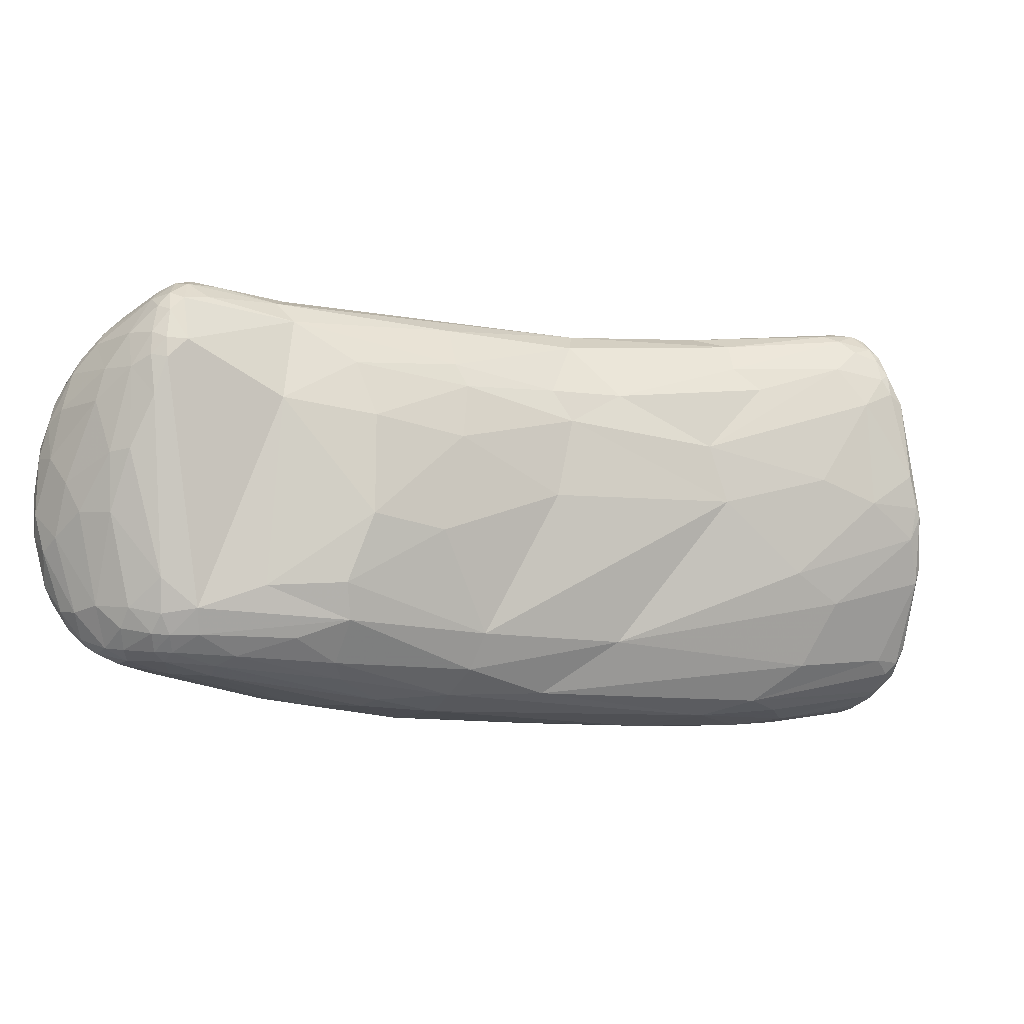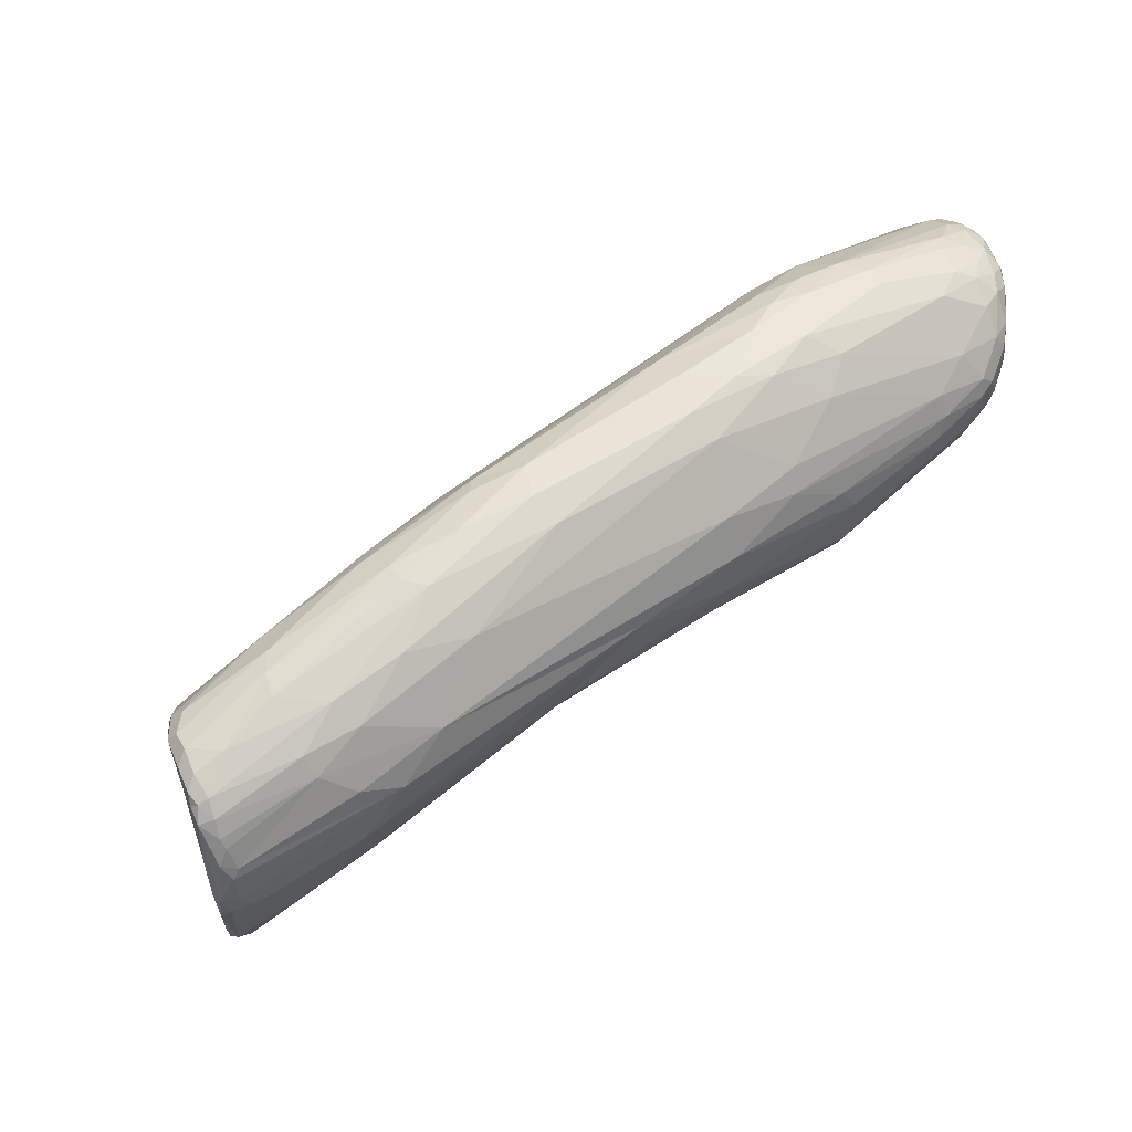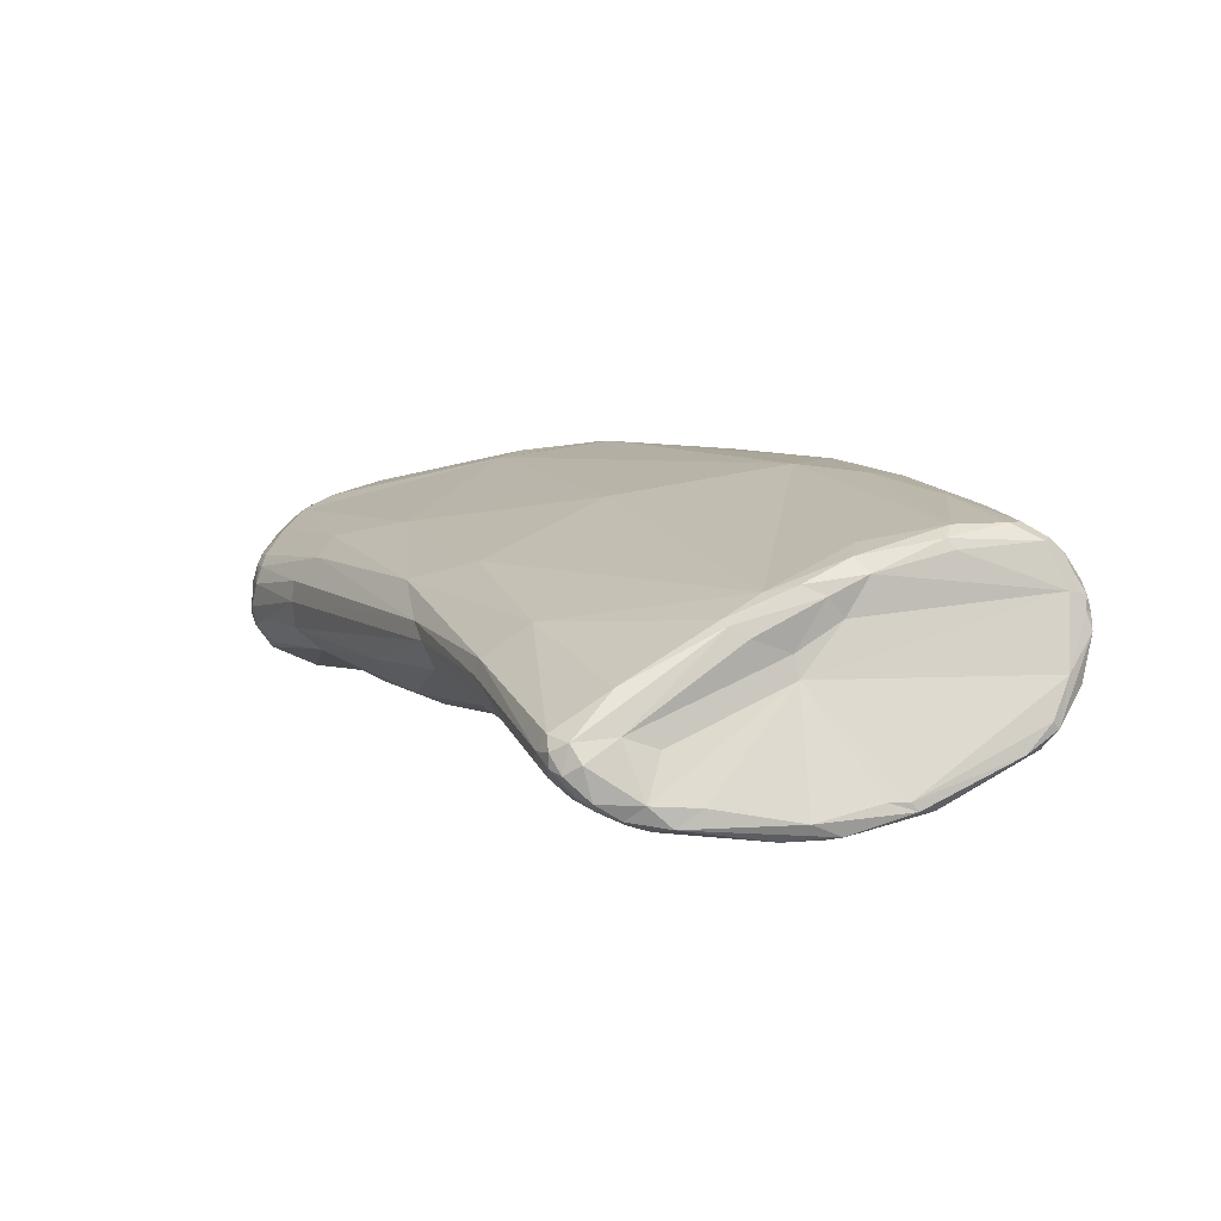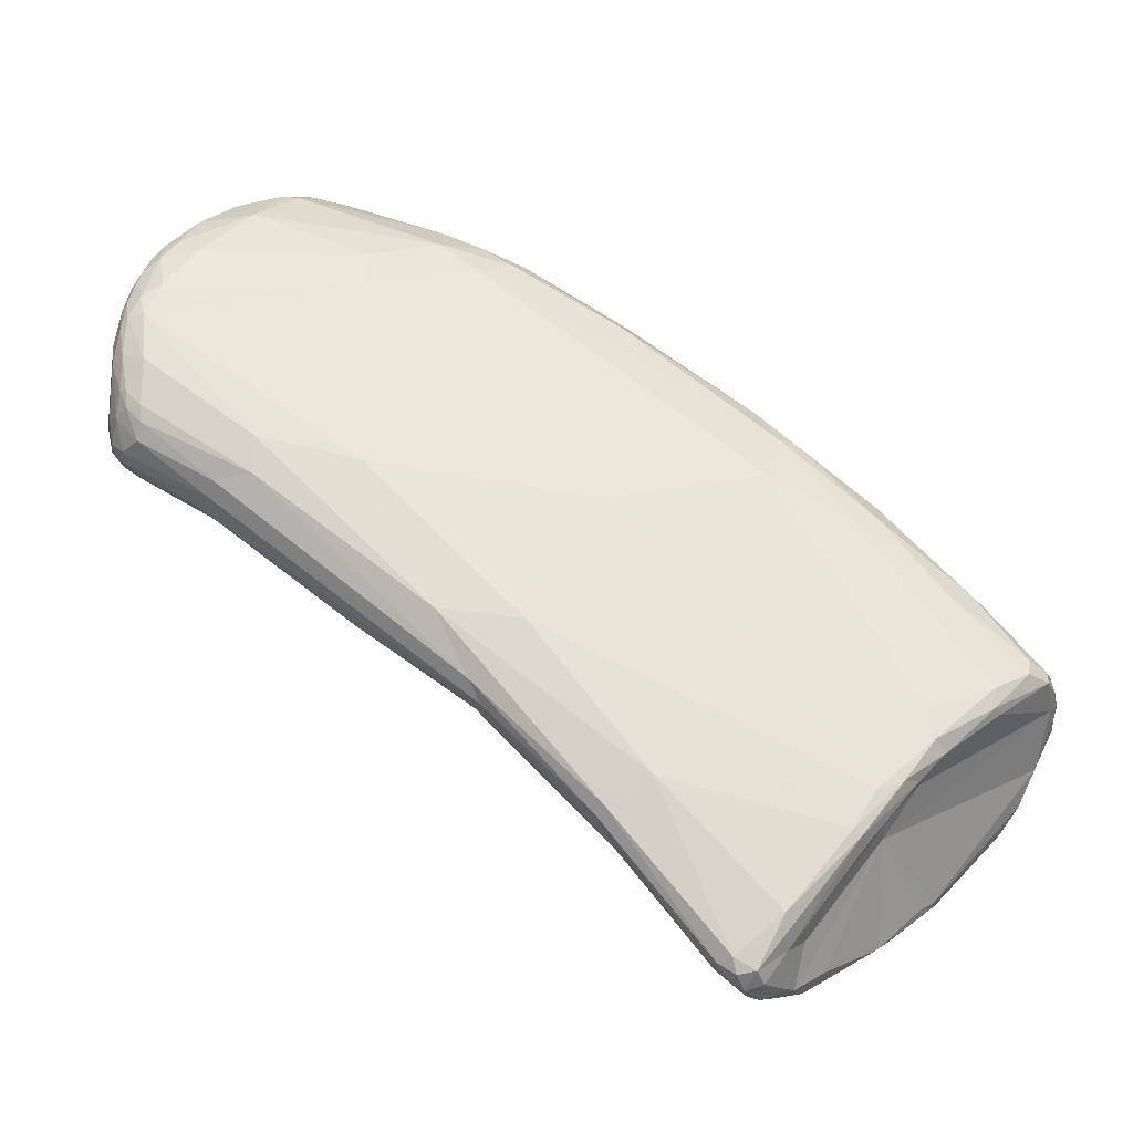
<metadata>
{"format":"obj","ext":"obj","renderer":"f3d","projection":"perspective","resolution":1024,"background":"white","views":[{"elev":-20.0,"azim":132.1,"up":"+Y"},{"elev":11.3,"azim":-28.5,"up":"+Z"},{"elev":-24.6,"azim":-121.6,"up":"+Z"},{"elev":15.3,"azim":-153.0,"up":"+Z"}]}
</metadata>
<code>
o Generated_Mesh_From_X3D
v -45.15 1290 161.5
v -44.94 1290 162
v -44.98 1291 162.4
v -45.15 1291 162.1
v -44 1290 157.1
v -44.3 1289 159.4
v -44.53 1290 158.5
v -44.24 1289 158.4
v -44.08 1289 159
v -44.12 1290 157.2
v -43.65 1289 158.3
v -43.76 1290 157.9
v -45.07 1290 160.8
v -44.86 1290 161.4
v -45.07 1290 160.8
v -45.02 1290 160.8
v -44.89 1289 159.9
v -44.87 1289 160.5
v -45 1290 160.4
v -44.59 1289 160.7
v -44.44 1289 160
v -43.94 1289 162.1
v -42.4 1289 163.6
v -42.36 1290 164.2
v -42.09 1291 164.7
v -44.55 1291 162.9
v -44.7 1292 162.6
v -44 1294 162.5
v -44.23 1294 161.6
v -44.16 1294 161.9
v -43.14 1296 160.8
v -41.36 1288 161.1
v -41.8 1288 161.8
v -40.78 1288 163.4
v -40.04 1288 162.6
v -43.52 1290 156.6
v -43.63 1291 156.2
v -43.39 1290 157
v -42.53 1290 156.8
v -38.85 1291 167
v -42.26 1293 154.6
v -41.79 1292 164.9
v -42.37 1294 154.7
v -42.33 1294 154.4
v -42.12 1295 154.6
v -42.33 1296 162.1
v -41.64 1297 158.6
v -41.49 1297 157.9
v -42.86 1296 161.3
v -42.59 1297 160
v -42.36 1298 160.3
v -42.35 1296 159.6
v -41.7 1298 160.1
v -41.75 1299 158.6
v -41.63 1299 158.9
v -41.37 1300 159.1
v -39.98 1288 160.4
v -38.45 1289 160.4
v -38.58 1288 164.7
v -37.5 1289 166.6
v -39.3 1290 158.4
v -38.14 1289 166.8
v -38.28 1290 167.2
v -36.2 1289 168.2
v -39.29 1292 156.6
v -38.2 1292 167.2
v -41.36 1296 153.7
v -41.07 1296 153.6
v -41.23 1295 154.1
v -41.36 1297 153.8
v -40.54 1297 153.5
v -40.56 1300 154
v -40.29 1301 155.5
v -40.19 1302 155.6
v -40.1 1301 153.9
v -40.15 1302 157
v -37.34 1288 162.2
v -36.31 1288 165.1
v -33.91 1289 169.1
v -35.32 1290 169.2
v -34.98 1291 169.4
v -33.58 1290 170
v -37.35 1293 157.1
v -35.27 1293 168.6
v -39.3 1296 154.5
v -37.25 1297 155.6
v -40.06 1300 153.4
v -39.43 1301 153.5
v -38.48 1300 154.1
v -39.44 1301 153.6
v -39.79 1303 154.8
v -39.69 1303 155.4
v -39.39 1302 153.9
v -39.27 1303 154.6
v -39.1 1301 153.7
v -39.09 1302 153.9
v -39.05 1303 154.1
v -38.89 1303 154.9
v -38.35 1302 154.4
v -38.09 1303 155
v -37.78 1303 155.6
v -37.58 1302 154.8
v -39.11 1304 155.2
v -38.97 1304 155.8
v -38.43 1304 155.5
v -33.32 1288 168.4
v -34.09 1296 158.2
v -34.93 1300 156.9
v -34.42 1302 158.1
v -34.2 1301 157.7
v -33.87 1303 159.5
v -35.46 1302 160.8
v -34.21 1303 159.9
v -30.2 1288 164.8
v -28.51 1288 171.5
v -31.87 1290 162.1
v -28.56 1290 172.9
v -28.18 1289 172.6
v -33.16 1298 158.3
v -30.92 1297 168.2
v -30.35 1301 165
v -26.91 1288 166.7
v -26.8 1288 165.5
v -27.48 1287 168.1
v -27.77 1288 170.7
v -26.7 1288 172.6
v -25.45 1288 172.5
v -25.46 1289 173.9
v -27.93 1295 161.9
v -29.94 1299 160.3
v -29.42 1302 162.4
v -29.02 1303 163.2
v -28.71 1302 161.9
v -27.54 1302 165.3
v -24.86 1287 168.7
v -24.92 1287 169.6
v -23.97 1288 173.7
v -23.47 1287 171.7
v -22.82 1288 173.1
v -26.62 1290 164.5
v -24.36 1290 174.7
v -24.35 1291 174.9
v -23.03 1289 175
v -22.96 1290 175.4
v -23.55 1292 174.9
v -22.04 1292 175.7
v -28.09 1298 161.2
v -27.42 1299 161.7
v -22.76 1288 168.5
v -21.97 1288 168
v -20.47 1289 175.3
v -21.31 1290 175.8
v -20.71 1290 175.6
v -23.79 1293 164
v -20.88 1295 174.6
v -20.31 1294 175.5
v -23.84 1297 163.1
v -23.95 1299 163
v -23.6 1300 163.3
v -23.61 1300 169.5
v -23.94 1301 164.1
v -21.43 1289 166.6
v -20.1 1289 168.1
v -18.69 1288 169.9
v -18.89 1288 171.5
v -18.46 1288 170.8
v -18.39 1288 174.8
v -17.94 1288 172.8
v -17.61 1289 175.5
v -20.8 1291 166.2
v -17.46 1290 176.3
v -17.08 1290 176.6
v -21.06 1293 165
v -20.68 1297 164.7
v -20.05 1299 165.2
v -20.08 1301 170.2
v -20.39 1302 169
v -16.62 1289 169.7
v -16.93 1288 171.9
v -16.79 1288 171.3
v -17.1 1289 170.1
v -16.36 1288 171.8
v -16.3 1289 170.9
v -15.84 1289 171.4
v -15.73 1289 170.7
v -16.64 1288 174.3
v -16.28 1288 173.3
v -15.78 1288 172.9
v -15.56 1288 173.8
v -15.24 1289 172.5
v -16.73 1289 175.3
v -16.31 1289 175.8
v -15.93 1289 174.8
v -15.79 1289 175.4
v -15.29 1289 174.9
v -18.46 1290 168
v -16.51 1290 176.3
v -16.1 1291 177
v -15.81 1291 176.8
v -15.62 1290 176.2
v -15.48 1291 177
v -15.15 1289 175.6
v -14.96 1291 176.5
v -14.64 1292 176.7
v -14.56 1290 174.5
v -14.59 1290 175.4
v -14.41 1291 176.3
v -16.12 1292 177.1
v -15.5 1292 177.1
v -14.91 1292 177
v -14.38 1294 176.8
v -15.69 1294 176.7
v -17.71 1297 166.7
v -15.12 1297 175.7
v -18.14 1301 166.7
v -18.7 1302 168
v -17.84 1302 167.5
v -18.95 1302 168.7
v -15.04 1290 171.8
v -15.32 1290 170.3
v -14.61 1290 173.2
v -13.73 1293 171.5
v -13.38 1293 173
v -13.84 1293 176.4
v -13.68 1292 175.5
v -13.5 1292 174.6
v -13.35 1294 175.8
v -13.48 1295 170.3
v -13.21 1295 171.1
v -13.07 1294 173.6
v -13.94 1295 176.4
v -13.61 1295 176.4
v -13.07 1296 175.4
v -13.24 1296 175.7
v -12.93 1296 174.5
v -14.1 1299 168
v -12.83 1297 173.9
v -13.06 1299 173.6
v -14.82 1299 174.7
v -14.13 1297 175.9
v -13.97 1298 175.4
v -13.55 1297 175.7
v -13.37 1298 175.3
v -13.52 1298 174.9
v -12.94 1297 174.8
v -13.18 1298 174.9
v -13.34 1299 174.4
v -15.02 1301 168.1
v -14.08 1301 168.4
v -15.48 1301 172.4
v -14.79 1300 173.8
v -14.34 1300 174.3
v -14.21 1300 173.6
v -14.53 1301 172.5
v -13.78 1300 174
v -14 1300 173.3
v -13.55 1300 173.7
v -14.02 1301 172.1
v -13.28 1299 173.5
v -13.56 1300 172.6
v -13.21 1300 172.5
v -15.89 1302 169.8
v -15.88 1302 168.5
v -15.08 1302 169.3
v -14.56 1302 168.8
v -14.42 1302 169.4
v -15.88 1302 171
v -16.03 1302 170.4
v -15.3 1302 170.9
v -15.15 1302 171.4
v -14.85 1302 171.4
v -14.78 1302 170.4
v -14.21 1302 170.2
v -13.53 1297 169.1
v -13.57 1298 168.5
v -13.22 1298 169
v -13.48 1299 168.5
v -13 1298 169.9
v -12.86 1298 171.3
v -12.82 1297 171.7
v -13.83 1301 168.9
v -13.21 1299 169
v -13.59 1300 168.5
v -13.46 1300 169.1
v -13.66 1301 169.8
v -13.07 1300 170.2
v -45.15 1290 161.5
v -45.15 1291 162.1
v -44 1290 157.1
v -45.07 1290 160.8
v -44.87 1289 160.5
v -43.63 1291 156.2
v -42.33 1294 154.4
v -42.36 1298 160.3
v -39.44 1301 153.6
v -39.79 1303 154.8
v -39.39 1302 153.9
v -39.27 1303 154.6
f 4 16 1
f 287 2 288
f 2 3 288
f 3 26 288
f 26 27 288
f 37 5 10
f 43 37 10
f 8 6 17
f 5 8 17
f 7 5 17
f 19 7 17
f 9 6 8
f 6 9 32
f 9 8 11
f 8 289 12
f 7 10 5
f 43 10 7
f 11 32 9
f 8 12 11
f 57 32 11
f 19 18 13
f 19 13 15
f 13 1 15
f 287 290 14
f 14 2 287
f 14 22 2
f 15 1 16
f 24 3 2
f 16 4 29
f 21 20 291
f 17 21 291
f 291 20 290
f 19 17 18
f 14 290 20
f 14 20 22
f 22 24 2
f 15 16 19
f 20 21 33
f 21 17 6
f 22 20 34
f 34 20 33
f 32 21 6
f 24 25 3
f 3 25 26
f 22 23 24
f 23 22 34
f 29 4 30
f 7 19 16
f 16 48 7
f 26 42 27
f 4 27 30
f 27 42 28
f 30 27 28
f 26 25 42
f 29 30 31
f 29 31 16
f 31 30 49
f 30 28 49
f 49 28 46
f 52 16 31
f 32 33 21
f 57 77 32
f 35 32 77
f 35 33 32
f 34 33 35
f 35 59 34
f 78 59 35
f 77 78 35
f 60 34 59
f 289 36 38
f 12 289 38
f 292 36 289
f 38 36 39
f 41 36 292
f 36 41 39
f 41 65 39
f 38 58 12
f 12 58 11
f 11 58 57
f 58 38 39
f 23 34 60
f 23 62 24
f 24 62 63
f 25 24 63
f 25 63 40
f 25 40 42
f 42 40 66
f 43 44 37
f 293 41 292
f 28 84 46
f 84 53 46
f 42 66 28
f 45 43 48
f 45 44 43
f 48 43 7
f 52 48 16
f 48 52 47
f 50 47 52
f 55 54 50
f 50 54 47
f 47 73 48
f 50 52 31
f 51 50 31
f 51 31 49
f 294 49 53
f 50 51 55
f 47 54 74
f 55 294 56
f 294 53 56
f 56 53 112
f 116 114 61
f 58 77 57
f 114 77 58
f 61 114 58
f 77 124 78
f 59 106 60
f 39 65 61
f 65 116 61
f 58 39 61
f 23 60 62
f 62 64 63
f 64 62 60
f 64 80 63
f 40 63 80
f 81 84 66
f 40 81 66
f 82 80 64
f 41 69 65
f 69 83 65
f 66 84 28
f 41 293 67
f 69 41 67
f 44 45 70
f 67 68 69
f 68 85 69
f 68 71 85
f 70 67 44
f 87 67 70
f 72 87 70
f 71 68 67
f 71 67 87
f 48 70 45
f 72 70 48
f 73 47 74
f 49 46 53
f 75 87 72
f 48 75 72
f 73 75 48
f 54 55 74
f 75 73 74
f 74 91 75
f 74 92 91
f 92 74 55
f 92 55 76
f 76 55 56
f 112 76 56
f 78 106 59
f 60 106 79
f 64 60 79
f 79 106 115
f 40 80 81
f 64 79 82
f 84 81 145
f 81 80 82
f 116 65 83
f 84 145 155
f 85 83 69
f 83 85 86
f 89 85 71
f 86 85 89
f 88 89 71
f 87 88 71
f 95 89 88
f 89 95 102
f 89 102 119
f 88 87 90
f 295 87 75
f 93 295 75
f 296 93 75
f 296 94 93
f 94 296 92
f 94 92 103
f 76 112 104
f 95 90 96
f 88 90 95
f 297 96 90
f 297 97 96
f 298 97 297
f 98 97 298
f 98 94 103
f 112 113 104
f 97 98 100
f 96 99 95
f 97 99 96
f 99 102 95
f 97 100 99
f 100 101 109
f 101 100 98
f 105 101 98
f 109 101 111
f 111 101 105
f 111 105 113
f 92 76 104
f 103 92 104
f 98 103 105
f 103 104 105
f 104 113 105
f 124 125 78
f 78 125 106
f 115 82 79
f 115 106 125
f 81 82 117
f 117 145 81
f 83 107 116
f 83 86 107
f 84 155 120
f 86 89 119
f 86 119 107
f 102 110 108
f 102 108 119
f 84 120 53
f 121 53 120
f 99 110 102
f 110 99 100
f 110 100 109
f 53 121 112
f 134 112 121
f 112 134 113
f 77 122 124
f 123 114 116
f 77 114 122
f 126 118 115
f 118 82 115
f 126 128 118
f 116 140 123
f 118 128 117
f 82 118 117
f 117 142 145
f 119 130 147
f 119 147 107
f 130 119 108
f 110 130 108
f 110 133 130
f 109 133 110
f 120 160 121
f 111 131 109
f 111 113 132
f 113 134 132
f 131 111 132
f 134 121 160
f 123 122 114
f 124 136 125
f 122 135 124
f 135 136 124
f 127 115 125
f 127 126 115
f 138 127 125
f 138 139 127
f 137 128 126
f 137 126 127
f 116 107 140
f 140 107 129
f 128 141 117
f 142 117 141
f 129 107 147
f 130 133 148
f 160 120 155
f 109 131 133
f 122 149 135
f 122 150 149
f 123 150 122
f 136 138 125
f 135 165 136
f 139 137 127
f 139 138 168
f 168 167 139
f 167 137 139
f 128 137 143
f 137 167 151
f 151 143 137
f 140 129 154
f 141 128 143
f 141 143 144
f 141 144 142
f 144 146 142
f 146 144 152
f 157 154 129
f 142 146 145
f 155 145 146
f 148 133 159
f 148 147 130
f 159 133 161
f 160 176 134
f 133 131 161
f 216 131 132
f 132 134 177
f 134 176 177
f 149 166 135
f 123 162 150
f 166 149 164
f 149 150 164
f 140 162 123
f 135 166 165
f 136 165 138
f 154 170 140
f 162 140 170
f 144 143 152
f 143 151 153
f 152 143 153
f 153 172 152
f 157 173 154
f 155 146 156
f 212 156 146
f 156 212 214
f 155 156 214
f 147 157 129
f 147 148 158
f 147 158 157
f 158 148 159
f 175 158 159
f 159 215 175
f 160 155 251
f 217 131 216
f 216 132 218
f 150 163 164
f 162 163 150
f 163 162 181
f 181 164 163
f 165 168 138
f 165 179 168
f 164 180 166
f 168 186 167
f 169 167 191
f 187 186 168
f 186 191 167
f 169 151 167
f 173 170 154
f 173 196 170
f 162 170 196
f 172 153 171
f 146 152 208
f 171 153 151
f 169 171 151
f 197 171 169
f 199 172 197
f 172 171 197
f 198 152 172
f 208 152 198
f 192 197 169
f 198 172 199
f 146 208 212
f 174 173 157
f 196 173 213
f 158 174 157
f 175 174 158
f 174 213 173
f 174 175 213
f 215 159 161
f 215 161 217
f 217 161 131
f 180 164 181
f 162 178 181
f 180 179 166
f 179 165 166
f 180 182 179
f 181 183 180
f 183 182 180
f 184 182 183
f 183 181 178
f 184 183 185
f 183 178 185
f 185 219 184
f 184 219 190
f 179 187 168
f 191 186 193
f 187 193 186
f 182 187 179
f 187 189 193
f 184 188 182
f 182 188 187
f 189 187 188
f 188 184 190
f 190 189 188
f 205 195 189
f 169 191 192
f 194 191 193
f 192 191 194
f 192 194 200
f 195 194 193
f 195 193 189
f 195 202 194
f 196 178 162
f 189 221 205
f 200 197 192
f 201 198 199
f 201 209 198
f 198 209 208
f 197 200 199
f 200 194 202
f 200 202 203
f 199 200 203
f 199 203 201
f 210 209 201
f 201 204 210
f 201 203 204
f 206 195 205
f 206 202 195
f 206 203 202
f 207 204 203
f 225 206 205
f 203 206 207
f 225 207 206
f 224 207 225
f 207 224 204
f 196 213 178
f 212 208 209
f 210 211 209
f 211 212 209
f 224 211 210
f 210 204 224
f 240 214 212
f 155 214 239
f 175 215 213
f 160 251 176
f 250 176 251
f 267 176 250
f 155 239 251
f 217 216 263
f 132 177 218
f 218 177 268
f 218 268 262
f 267 177 176
f 268 177 267
f 219 185 220
f 221 189 190
f 185 178 220
f 190 219 221
f 205 221 226
f 226 225 205
f 221 219 222
f 220 222 219
f 220 228 222
f 222 228 229
f 221 222 223
f 221 223 226
f 226 223 230
f 229 223 222
f 230 223 229
f 224 227 232
f 224 232 211
f 226 227 225
f 227 224 225
f 230 227 226
f 220 178 274
f 220 274 228
f 228 278 229
f 278 280 229
f 229 280 230
f 230 280 235
f 235 280 237
f 231 212 211
f 231 240 212
f 232 231 211
f 232 242 231
f 242 240 231
f 233 232 227
f 233 234 232
f 234 242 232
f 233 245 234
f 235 227 230
f 235 233 227
f 235 245 233
f 245 235 237
f 236 178 213
f 259 247 238
f 237 279 238
f 241 214 240
f 214 241 239
f 252 239 241
f 244 252 241
f 242 234 243
f 242 241 240
f 242 243 241
f 243 244 241
f 252 244 255
f 245 243 234
f 245 246 243
f 246 247 244
f 246 244 243
f 247 255 244
f 247 257 255
f 238 245 237
f 246 245 238
f 247 246 238
f 259 257 247
f 217 248 215
f 215 236 213
f 236 215 249
f 215 248 249
f 217 265 248
f 265 217 263
f 248 265 249
f 265 266 281
f 236 249 283
f 281 249 265
f 266 285 281
f 273 285 266
f 250 270 267
f 258 271 254
f 261 285 260
f 258 260 285
f 258 285 273
f 251 239 252
f 252 253 251
f 253 250 251
f 253 254 250
f 254 270 250
f 255 253 252
f 256 254 253
f 255 256 253
f 257 256 255
f 254 256 258
f 260 256 257
f 260 258 256
f 279 261 238
f 261 259 238
f 257 259 260
f 260 259 261
f 263 216 264
f 264 216 262
f 216 218 262
f 265 263 264
f 266 264 272
f 264 262 272
f 265 264 266
f 268 267 269
f 269 267 270
f 268 269 262
f 254 271 270
f 269 272 262
f 272 269 271
f 271 269 270
f 271 258 272
f 258 273 272
f 273 266 272
f 228 274 278
f 274 178 275
f 236 275 178
f 275 236 277
f 236 283 277
f 278 274 276
f 275 277 276
f 274 275 276
f 276 277 282
f 276 282 278
f 278 279 280
f 278 282 286
f 278 286 279
f 279 237 280
f 283 249 281
f 283 281 284
f 284 281 285
f 277 283 282
f 282 284 286
f 282 283 284
f 261 279 286
f 285 261 286
f 284 285 286

</code>
